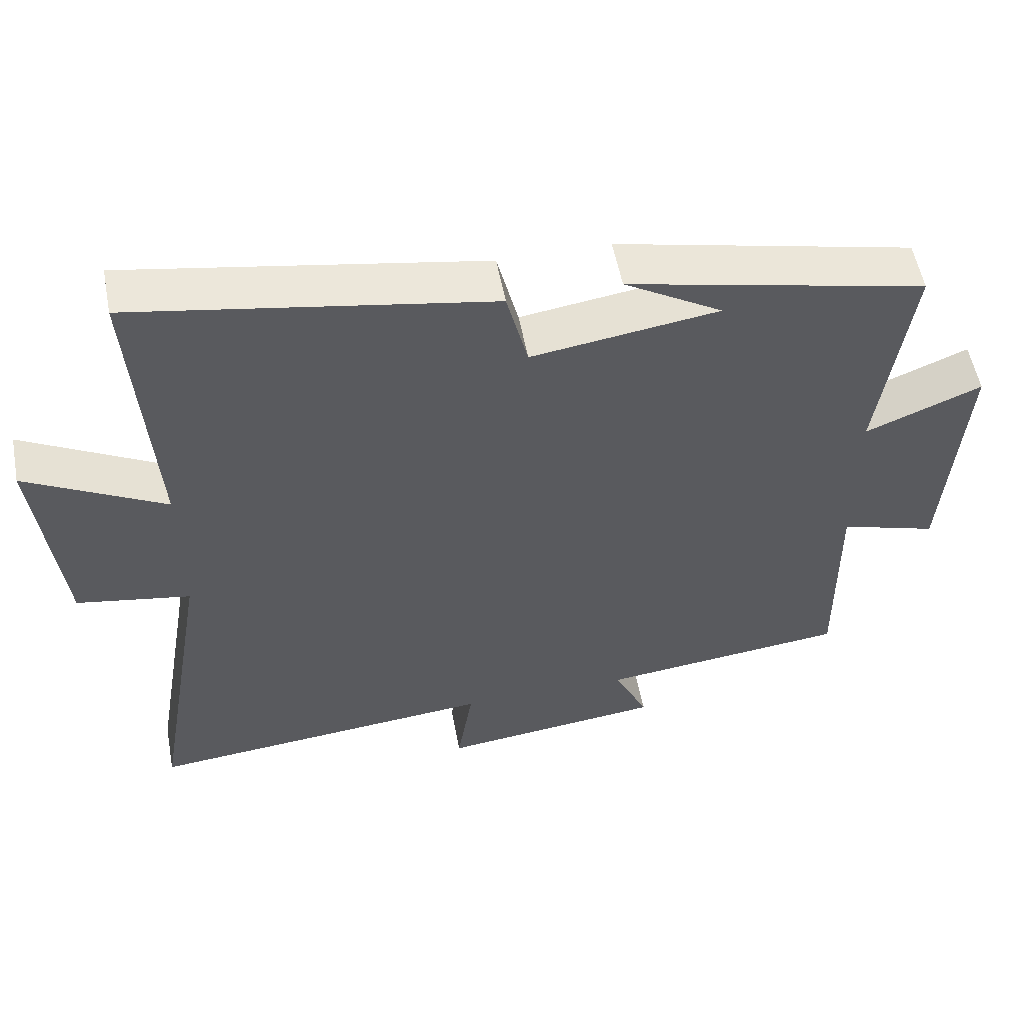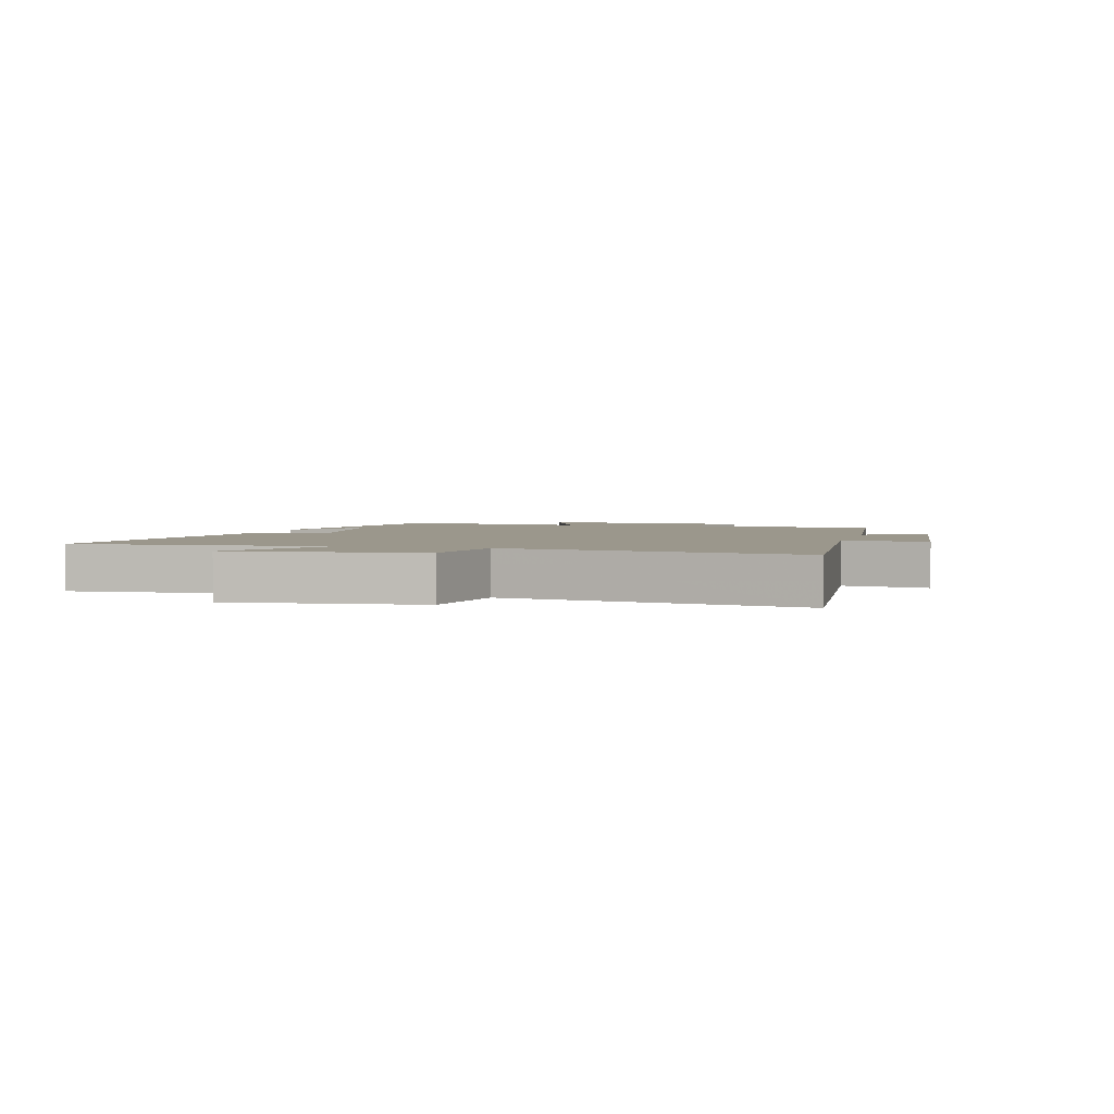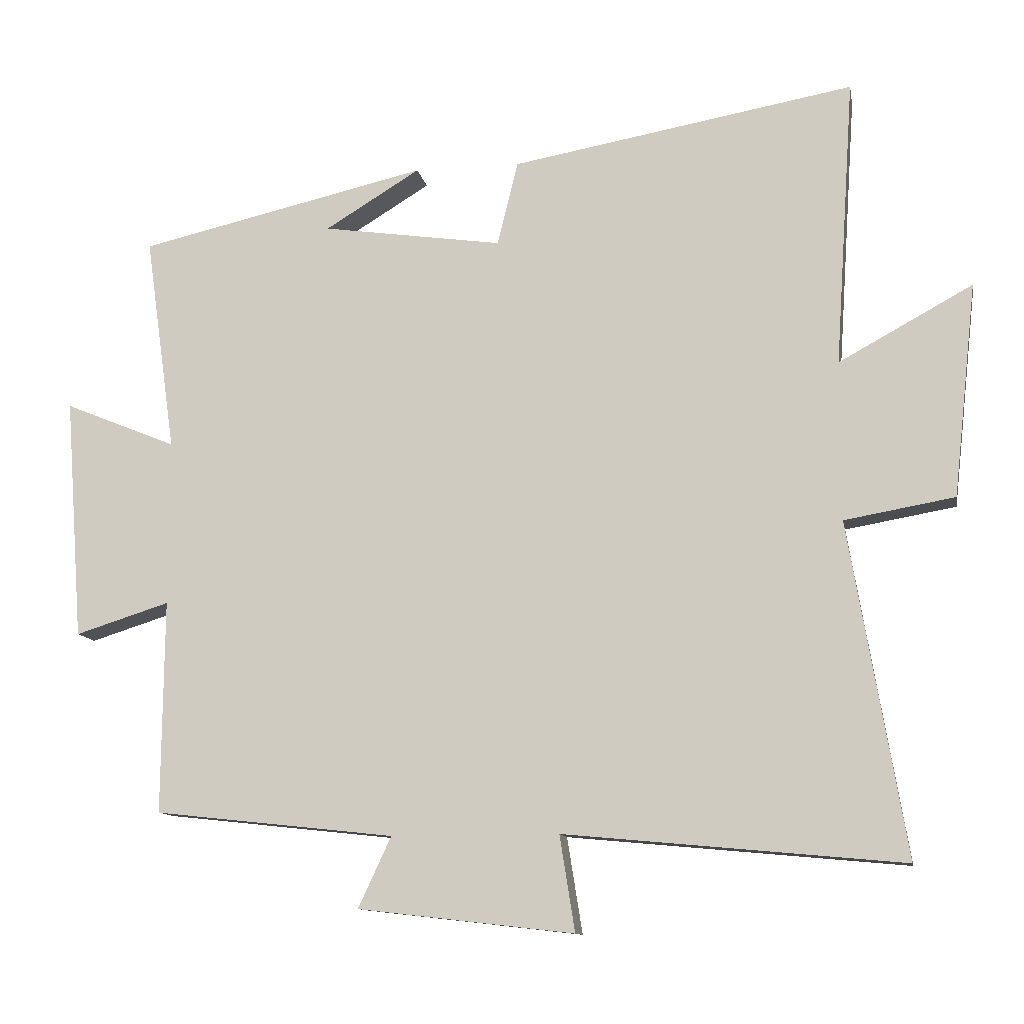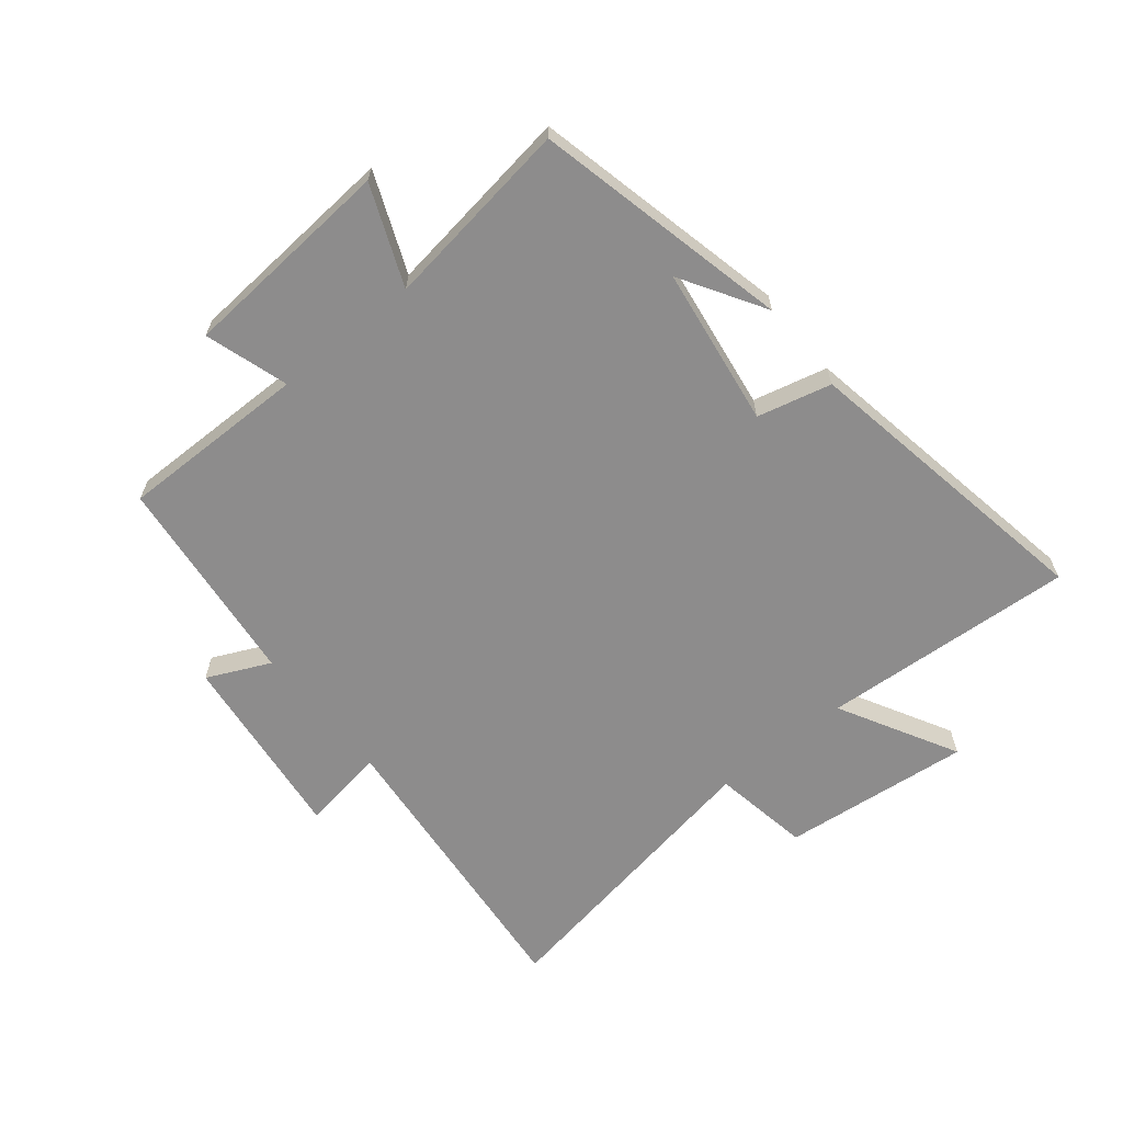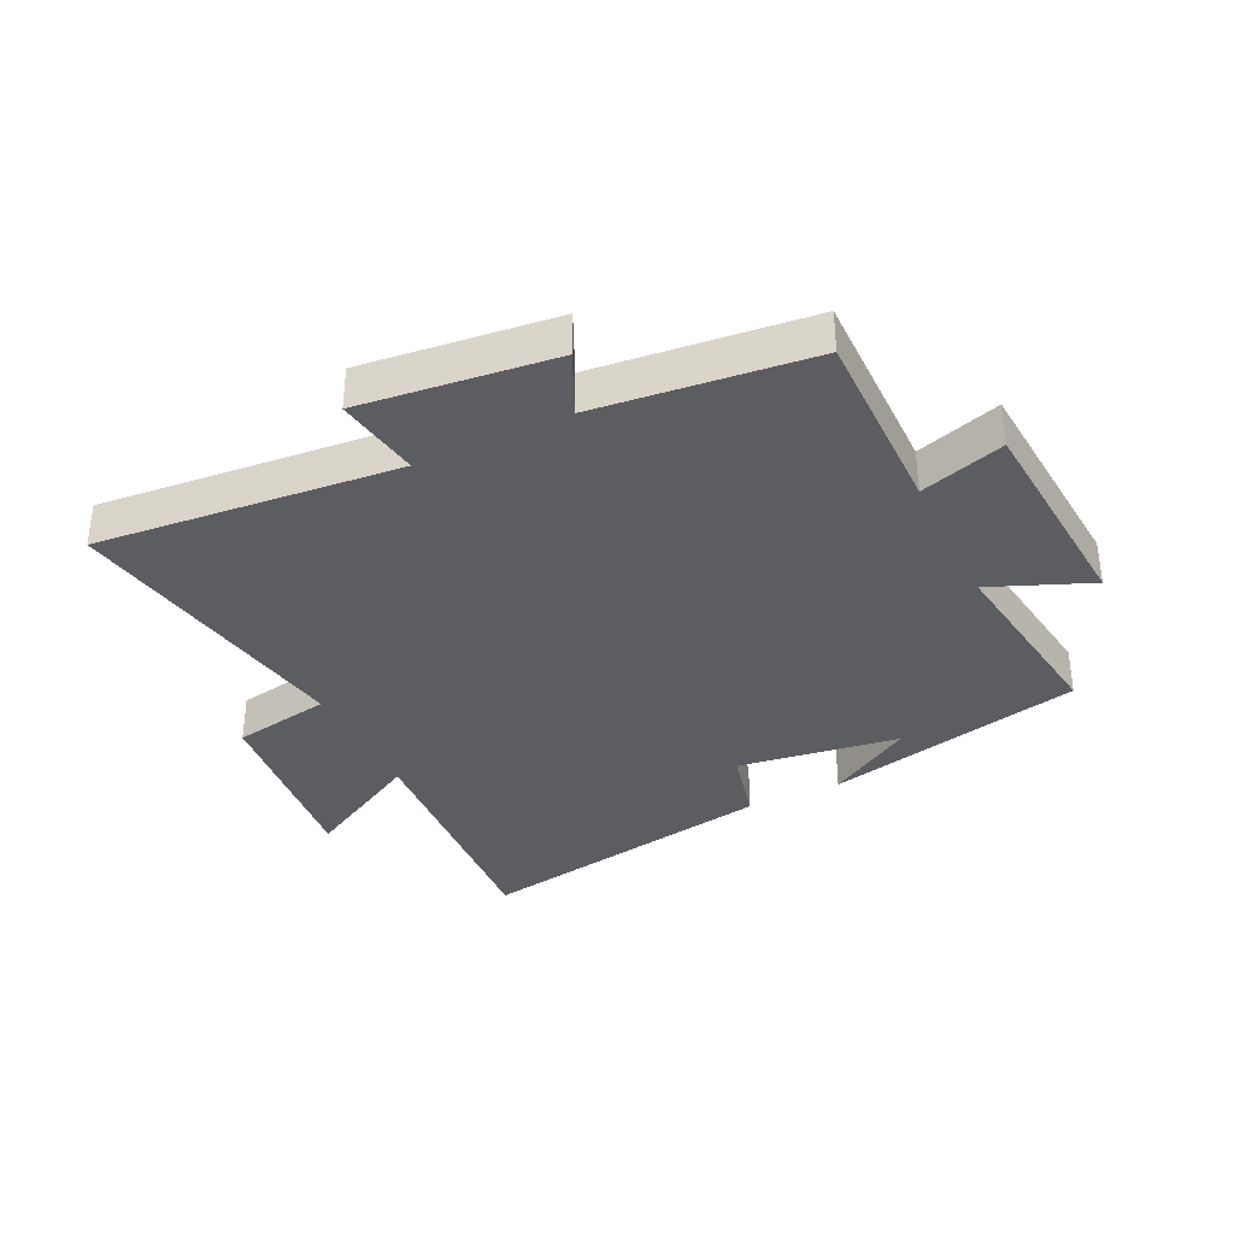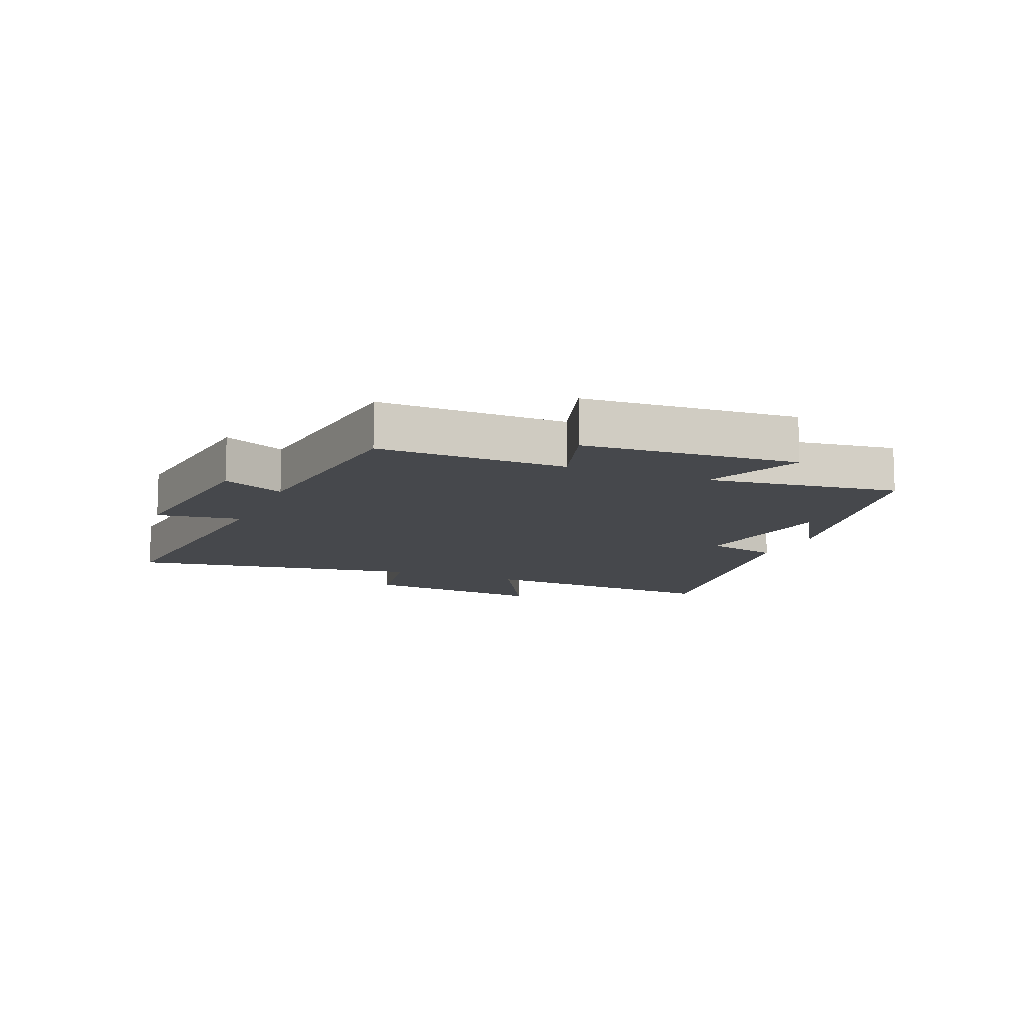
<metadata>
{"format":"obj","ext":"obj","renderer":"f3d","projection":"perspective","resolution":1024,"background":"white","views":[{"elev":55.0,"azim":169.3,"up":"+Z"},{"elev":2.7,"azim":105.4,"up":"+Y"},{"elev":-11.4,"azim":10.3,"up":"+Z"},{"elev":-64.3,"azim":-50.9,"up":"+Y"},{"elev":-35.7,"azim":-154.1,"up":"+Y"},{"elev":-11.3,"azim":-112.8,"up":"+Y"}]}
</metadata>
<code>
v -0.503 0.07 -0.462
v -0.5 0.07 -0.152
v -0.637 0.07 -0.195
v -0.663 0.07 0.157
v -0.5 0.07 0.09
v -0.544 0.07 0.404
v -0.124 0.07 0.5
v -0.262 0.07 0.416
v 0 0.07 0.378
v 0.03 0.07 0.5
v 0.528 0.07 0.588
v 0.5 0.07 0.17
v 0.694 0.07 0.276
v 0.66 0.07 -0.034
v 0.5 0.07 -0.062
v 0.582 0.07 -0.546
v 0.09 0.07 -0.5
v 0.112 0.07 -0.639
v -0.202 0.07 -0.603
v -0.154 0.07 -0.5
v -0.503 0 -0.462
v -0.5 0 -0.152
v -0.637 0 -0.195
v -0.663 0 0.157
v -0.5 0 0.09
v -0.544 0 0.404
v -0.124 0 0.5
v -0.262 0 0.416
v 0 0 0.378
v 0.03 0 0.5
v 0.528 0 0.588
v 0.5 0 0.17
v 0.694 0 0.276
v 0.66 0 -0.034
v 0.5 0 -0.062
v 0.582 0 -0.546
v 0.09 0 -0.5
v 0.112 0 -0.639
v -0.202 0 -0.603
v -0.154 0 -0.5
f 17 18 19 20
f 17 20 1 2
f 15 16 17 2
f 12 13 14 15
f 12 15 2
f 9 10 11 12
f 8 9 12 2
f 6 7 8
f 5 6 8
f 5 8 2 3
f 3 4 5
f 40 39 38 37
f 22 21 40 37
f 22 37 36 35
f 35 34 33 32
f 22 35 32
f 32 31 30 29
f 22 32 29 28
f 28 27 26
f 28 26 25
f 23 22 28 25
f 25 24 23
f 1 21 22 2
f 2 22 23 3
f 3 23 24 4
f 4 24 25 5
f 5 25 26 6
f 6 26 27 7
f 7 27 28 8
f 8 28 29 9
f 9 29 30 10
f 10 30 31 11
f 11 31 32 12
f 12 32 33 13
f 13 33 34 14
f 14 34 35 15
f 15 35 36 16
f 16 36 37 17
f 17 37 38 18
f 18 38 39 19
f 19 39 40 20
f 20 40 21 1

</code>
